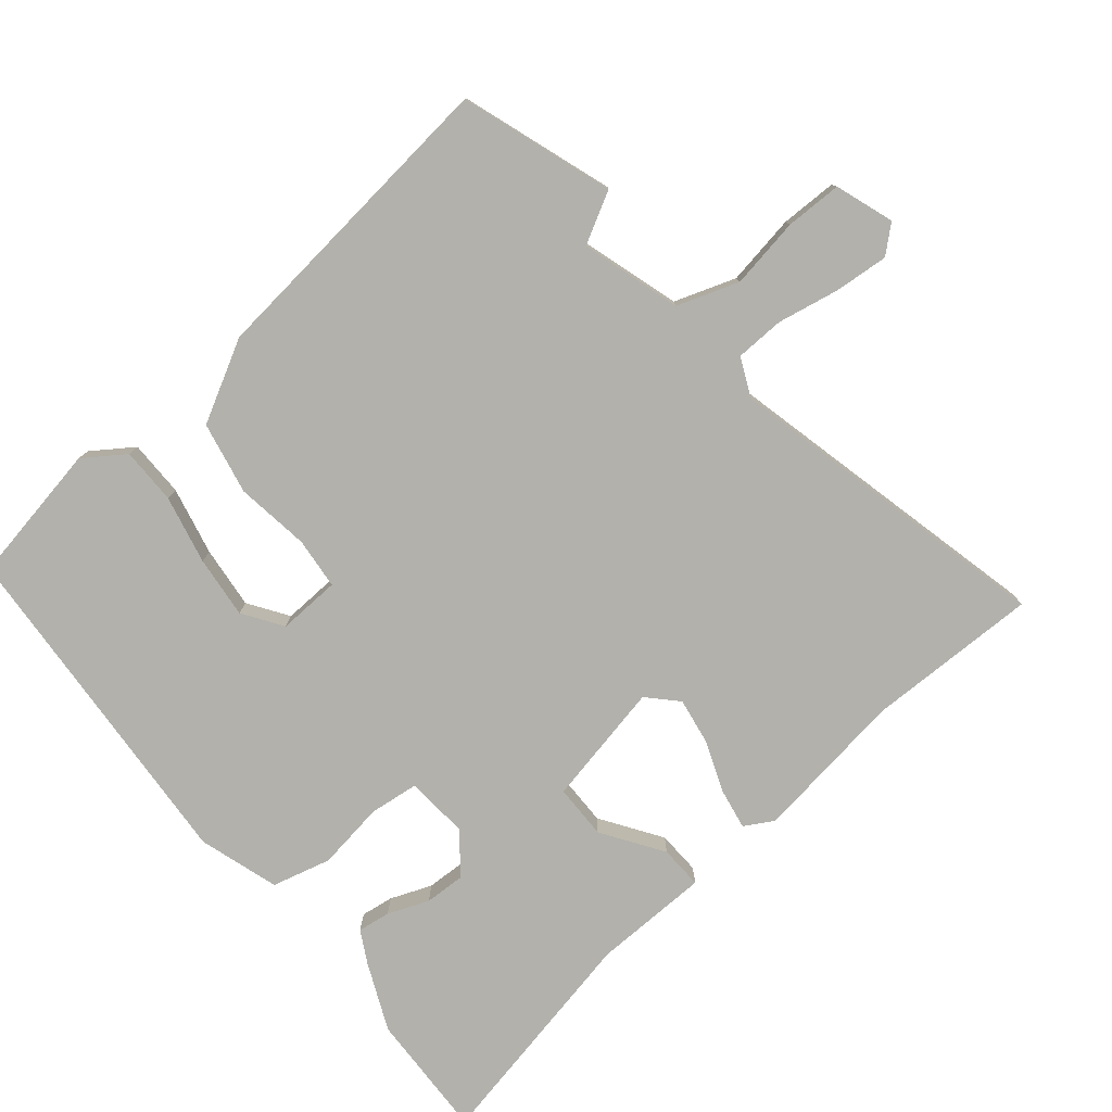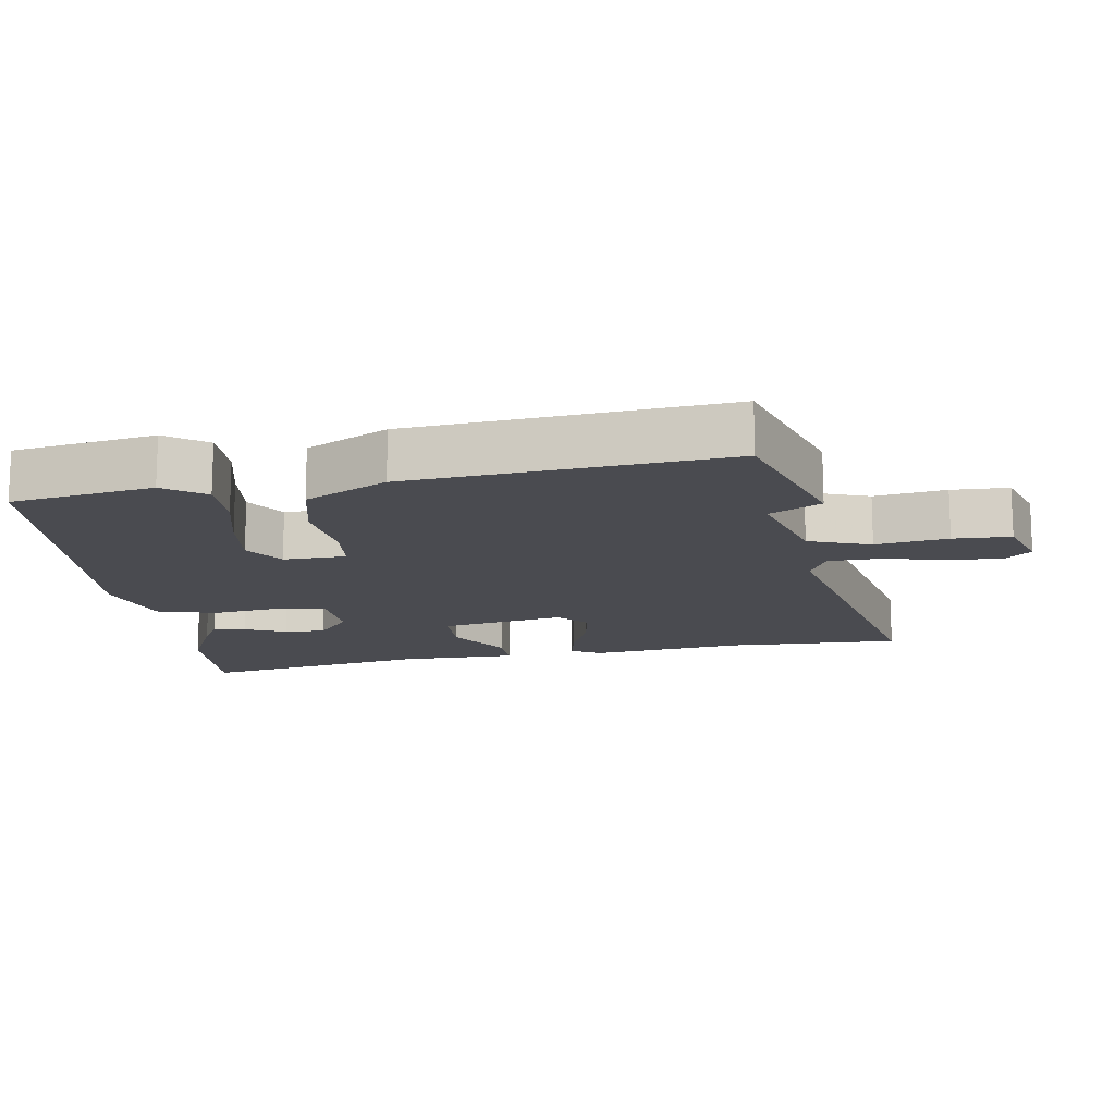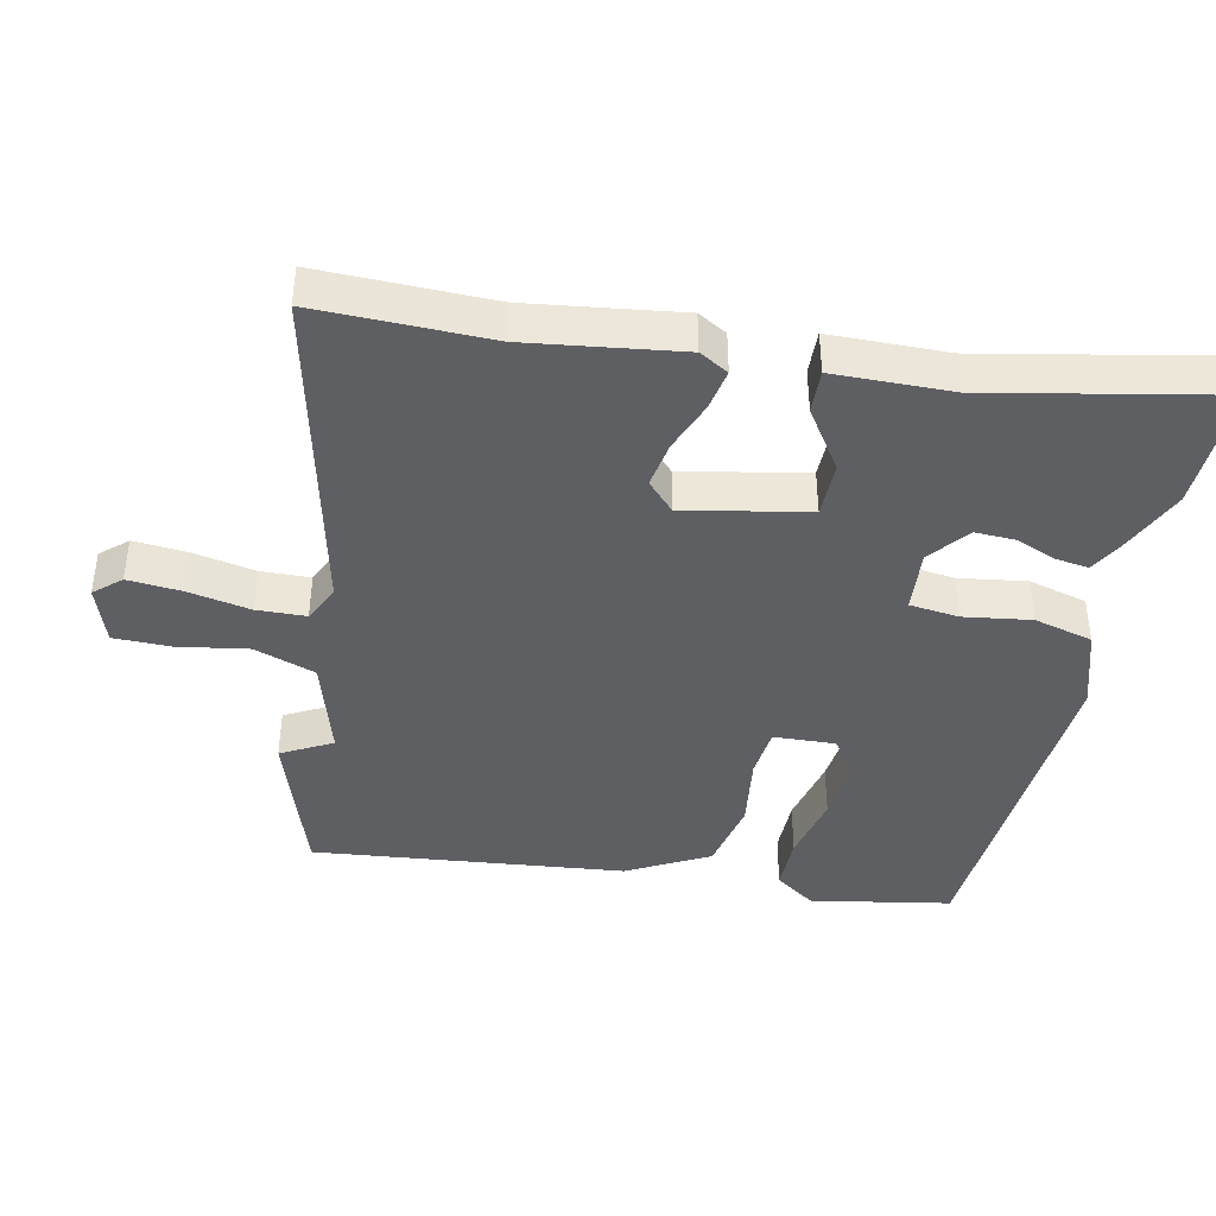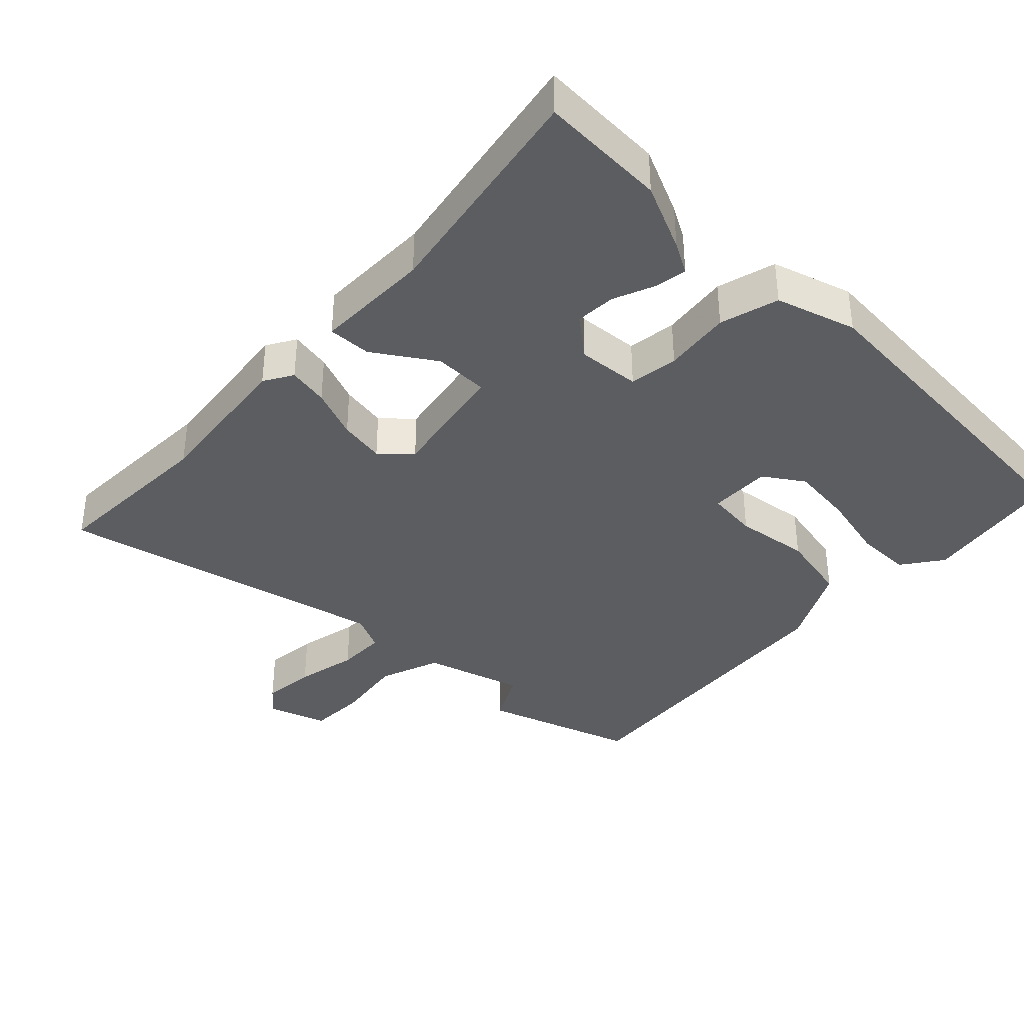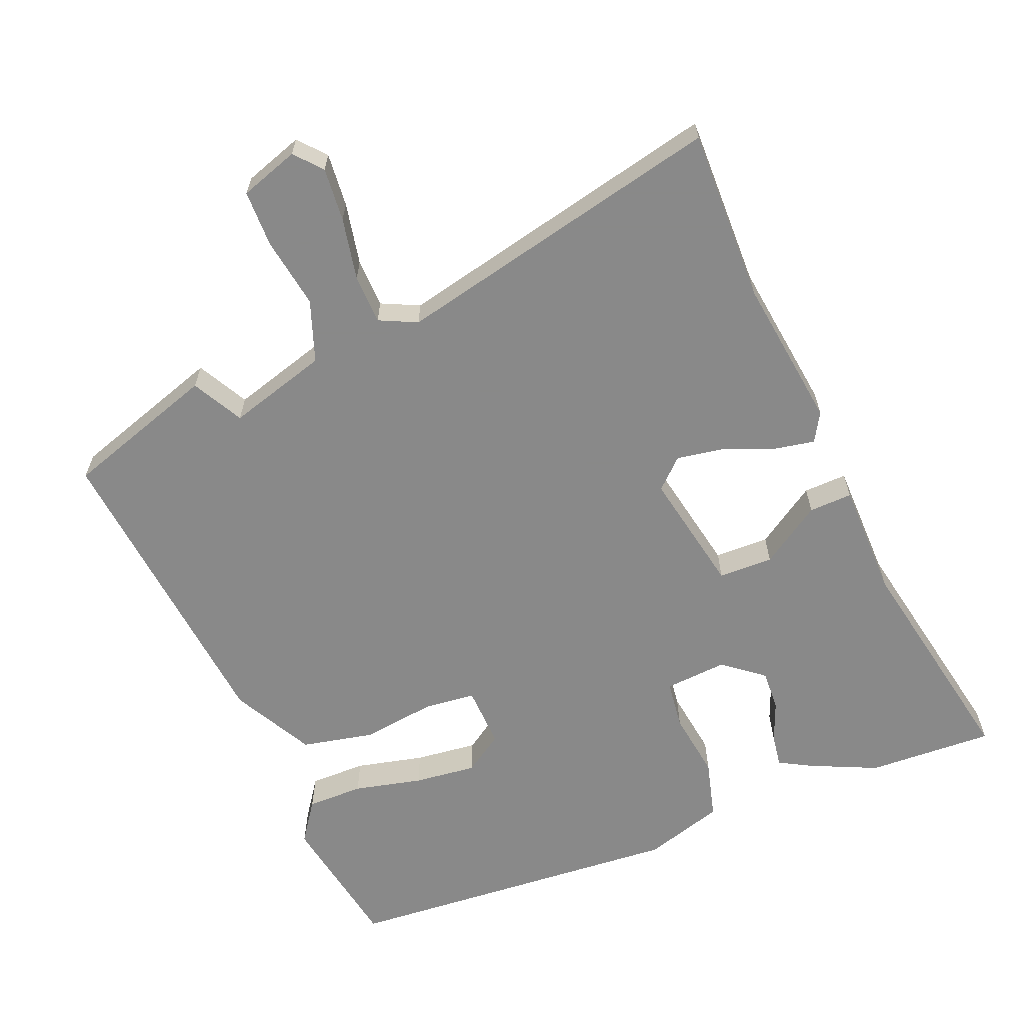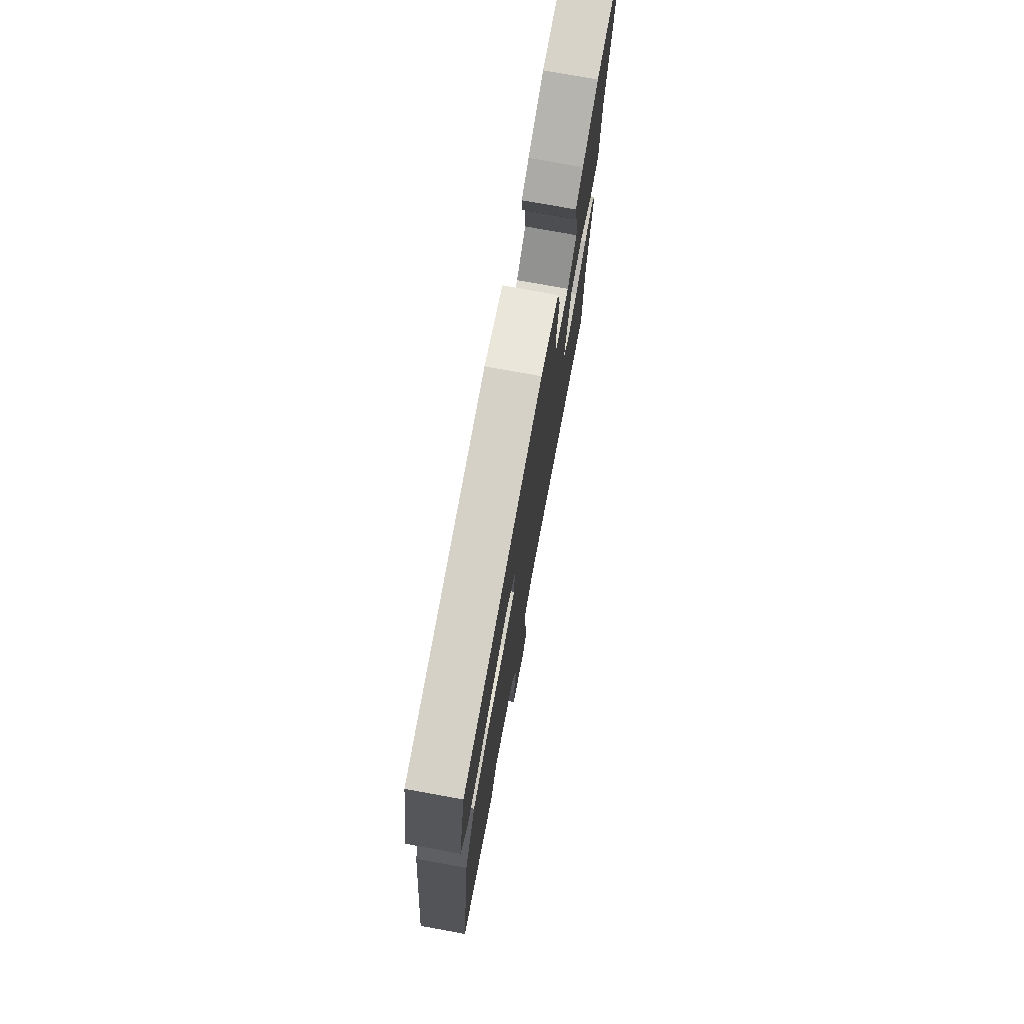
<metadata>
{"format":"obj","ext":"obj","renderer":"f3d","projection":"perspective","resolution":1024,"background":"white","views":[{"elev":-78.9,"azim":128.5,"up":"+Y"},{"elev":-14.4,"azim":96.8,"up":"+Y"},{"elev":-41.3,"azim":-103.3,"up":"+Y"},{"elev":-37.2,"azim":-45.9,"up":"+Y"},{"elev":-63.0,"azim":-159.4,"up":"+Y"},{"elev":76.2,"azim":100.3,"up":"+Z"}]}
</metadata>
<code>
v -0.499 0.07 -0.654
v -0.501 0.07 -0.394
v -0.537 0.07 -0.167
v -0.513 0.07 -0.123
v -0.451 0.07 -0.133
v -0.374 0.07 -0.161
v -0.304 0.07 -0.171
v -0.262 0.07 -0.129
v -0.303 0.07 0.054
v -0.385 0.07 0.053
v -0.474 0.07 -0.009
v -0.539 0.07 -0.013
v -0.546 0.07 0.162
v -0.622 0.07 0.502
v -0.432 0.07 0.499
v -0.33 0.07 0.456
v -0.282 0.07 0.431
v -0.288 0.07 0.382
v -0.311 0.07 0.32
v -0.312 0.07 0.259
v -0.251 0.07 0.213
v -0.157 0.07 0.223
v -0.15 0.07 0.297
v -0.167 0.07 0.398
v -0.146 0.07 0.487
v -0.027 0.07 0.527
v 0.489 0.07 0.503
v 0.532 0.07 0.293
v 0.491 0.07 0.231
v 0.406 0.07 0.229
v 0.303 0.07 0.25
v 0.209 0.07 0.258
v 0.151 0.07 0.217
v 0.157 0.07 0.124
v 0.234 0.07 0.118
v 0.345 0.07 0.136
v 0.454 0.07 0.116
v 0.522 0.07 -0.004
v 0.582 0.07 -0.471
v 0.356 0.07 -0.552
v 0.313 0.07 -0.477
v 0.165 0.07 -0.525
v 0.135 0.07 -0.618
v 0.155 0.07 -0.724
v 0.156 0.07 -0.809
v 0.069 0.07 -0.841
v 0.033 0.07 -0.802
v 0.038 0.07 -0.721
v 0.054 0.07 -0.627
v 0.05 0.07 -0.553
v -0.007 0.07 -0.528
v -0.499 0 -0.654
v -0.501 0 -0.394
v -0.537 0 -0.167
v -0.513 0 -0.123
v -0.451 0 -0.133
v -0.374 0 -0.161
v -0.304 0 -0.171
v -0.262 0 -0.129
v -0.303 0 0.054
v -0.385 0 0.053
v -0.474 0 -0.009
v -0.539 0 -0.013
v -0.546 0 0.162
v -0.622 0 0.502
v -0.432 0 0.499
v -0.33 0 0.456
v -0.282 0 0.431
v -0.288 0 0.382
v -0.311 0 0.32
v -0.312 0 0.259
v -0.251 0 0.213
v -0.157 0 0.223
v -0.15 0 0.297
v -0.167 0 0.398
v -0.146 0 0.487
v -0.027 0 0.527
v 0.489 0 0.503
v 0.532 0 0.293
v 0.491 0 0.231
v 0.406 0 0.229
v 0.303 0 0.25
v 0.209 0 0.258
v 0.151 0 0.217
v 0.157 0 0.124
v 0.234 0 0.118
v 0.345 0 0.136
v 0.454 0 0.116
v 0.522 0 -0.004
v 0.582 0 -0.471
v 0.356 0 -0.552
v 0.313 0 -0.477
v 0.165 0 -0.525
v 0.135 0 -0.618
v 0.155 0 -0.724
v 0.156 0 -0.809
v 0.069 0 -0.841
v 0.033 0 -0.802
v 0.038 0 -0.721
v 0.054 0 -0.627
v 0.05 0 -0.553
v -0.007 0 -0.528
f 47 48 49
f 46 47 49
f 45 46 49
f 44 45 49
f 43 44 49
f 42 43 49 50
f 41 42 50 51
f 39 40 41
f 38 39 41
f 37 38 41
f 36 37 41
f 35 36 41
f 34 35 41 51
f 29 30 31
f 28 29 31
f 27 28 31
f 26 27 31
f 25 26 31
f 24 25 31
f 23 24 31 32
f 22 23 32 33
f 17 18 19
f 16 17 19
f 15 16 19
f 14 15 19
f 13 14 19
f 13 19 20
f 12 13 20
f 11 12 20
f 10 11 20
f 9 10 20 21
f 4 5 6
f 3 4 6
f 2 3 6
f 2 6 7
f 1 2 7 8
f 33 34 51
f 22 33 51
f 21 22 51
f 9 21 51
f 8 9 51
f 1 8 51
f 100 99 98
f 100 98 97
f 100 97 96
f 100 96 95
f 100 95 94
f 101 100 94 93
f 102 101 93 92
f 92 91 90
f 92 90 89
f 92 89 88
f 92 88 87
f 92 87 86
f 102 92 86 85
f 82 81 80
f 82 80 79
f 82 79 78
f 82 78 77
f 82 77 76
f 82 76 75
f 83 82 75 74
f 84 83 74 73
f 70 69 68
f 70 68 67
f 70 67 66
f 70 66 65
f 70 65 64
f 71 70 64
f 71 64 63
f 71 63 62
f 71 62 61
f 72 71 61 60
f 57 56 55
f 57 55 54
f 57 54 53
f 58 57 53
f 59 58 53 52
f 102 85 84
f 102 84 73
f 102 73 72
f 102 72 60
f 102 60 59
f 102 59 52
f 1 52 53 2
f 2 53 54 3
f 3 54 55 4
f 4 55 56 5
f 5 56 57 6
f 6 57 58 7
f 7 58 59 8
f 8 59 60 9
f 9 60 61 10
f 10 61 62 11
f 11 62 63 12
f 12 63 64 13
f 13 64 65 14
f 14 65 66 15
f 15 66 67 16
f 16 67 68 17
f 17 68 69 18
f 18 69 70 19
f 19 70 71 20
f 20 71 72 21
f 21 72 73 22
f 22 73 74 23
f 23 74 75 24
f 24 75 76 25
f 25 76 77 26
f 26 77 78 27
f 27 78 79 28
f 28 79 80 29
f 29 80 81 30
f 30 81 82 31
f 31 82 83 32
f 32 83 84 33
f 33 84 85 34
f 34 85 86 35
f 35 86 87 36
f 36 87 88 37
f 37 88 89 38
f 38 89 90 39
f 39 90 91 40
f 40 91 92 41
f 41 92 93 42
f 42 93 94 43
f 43 94 95 44
f 44 95 96 45
f 45 96 97 46
f 46 97 98 47
f 47 98 99 48
f 48 99 100 49
f 49 100 101 50
f 50 101 102 51
f 51 102 52 1

</code>
